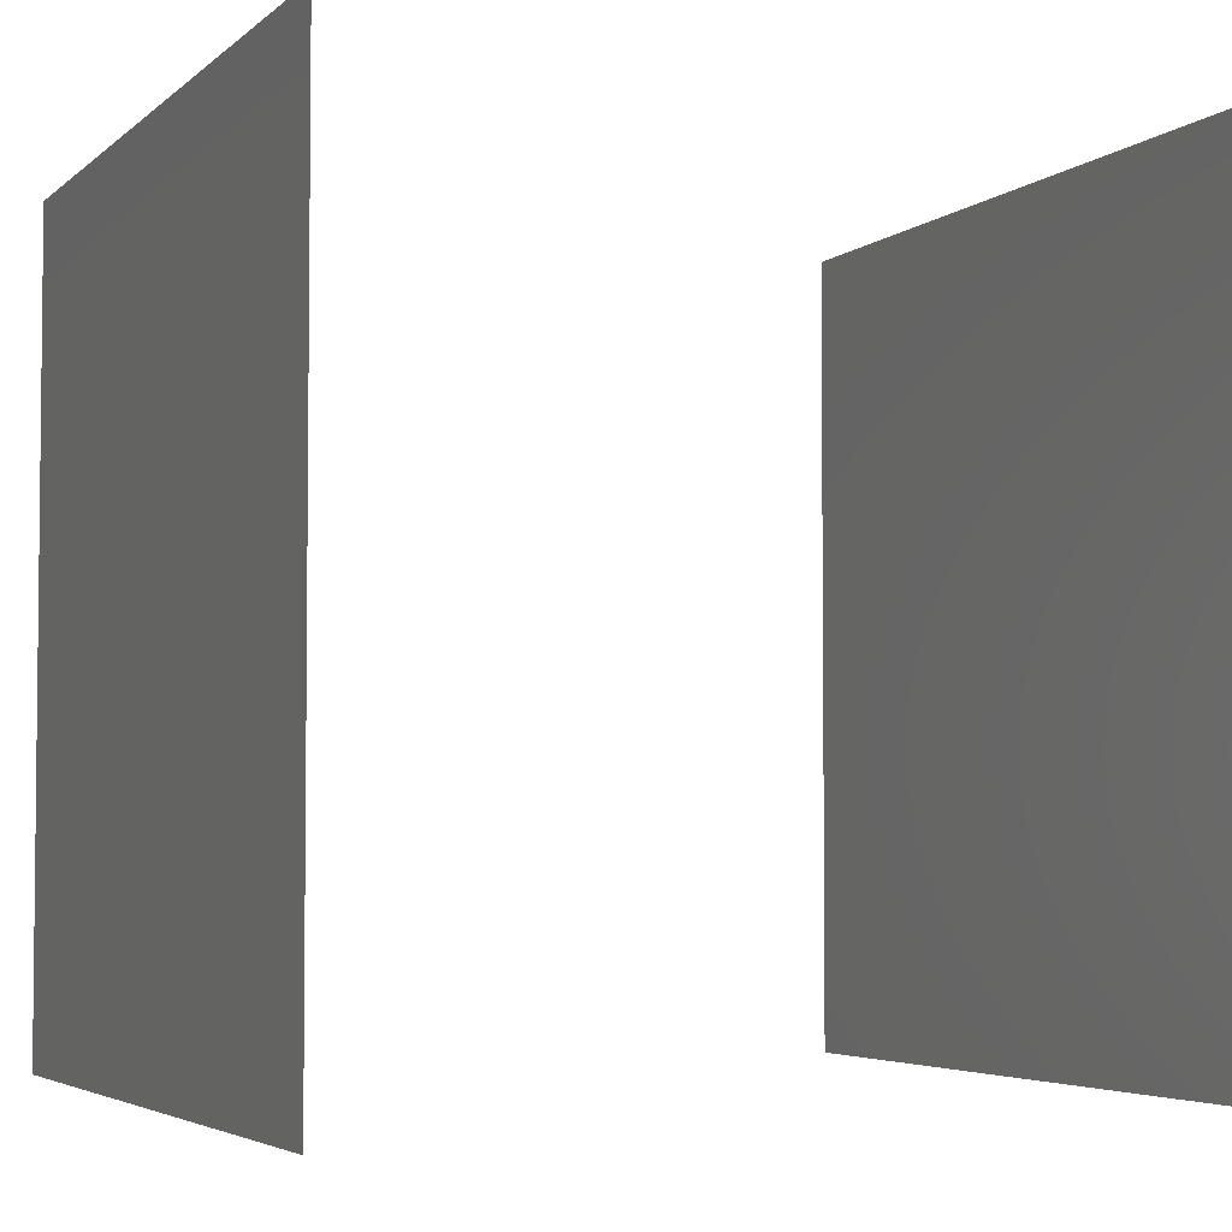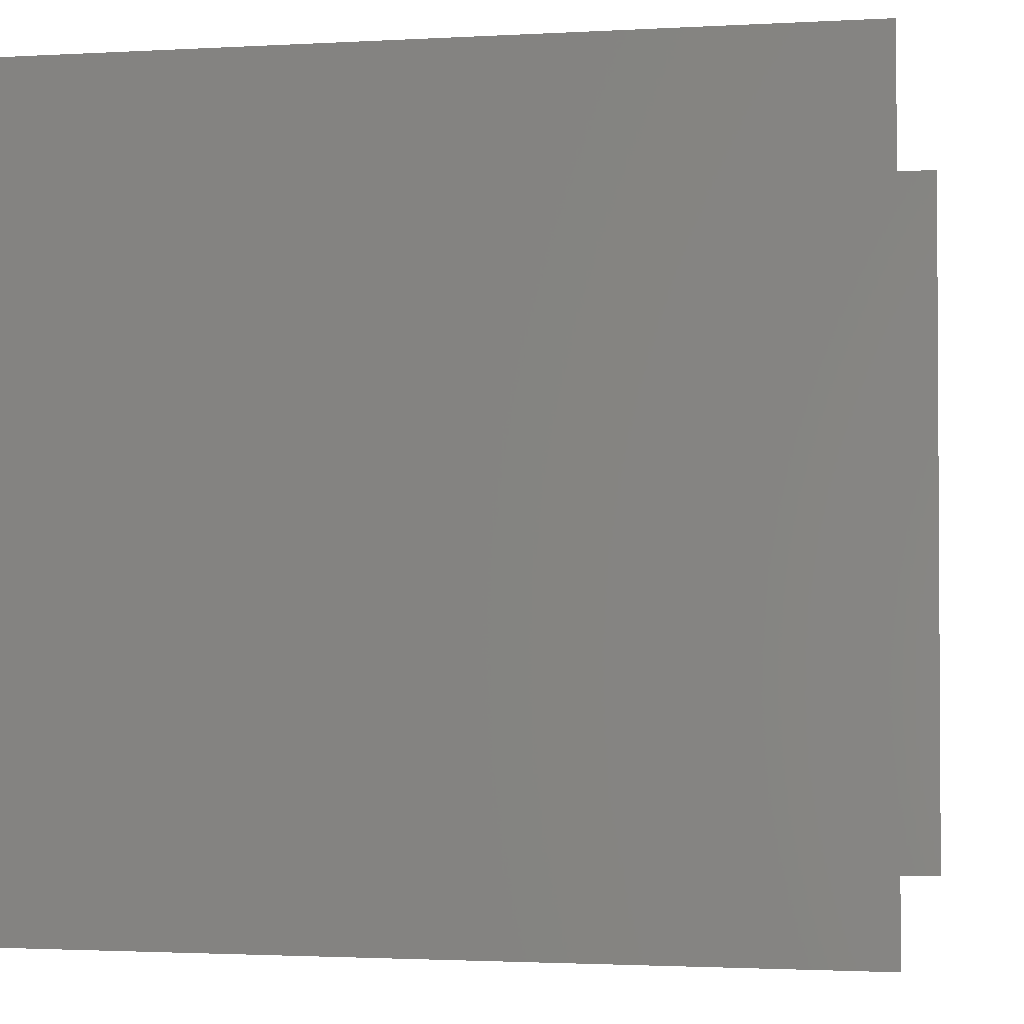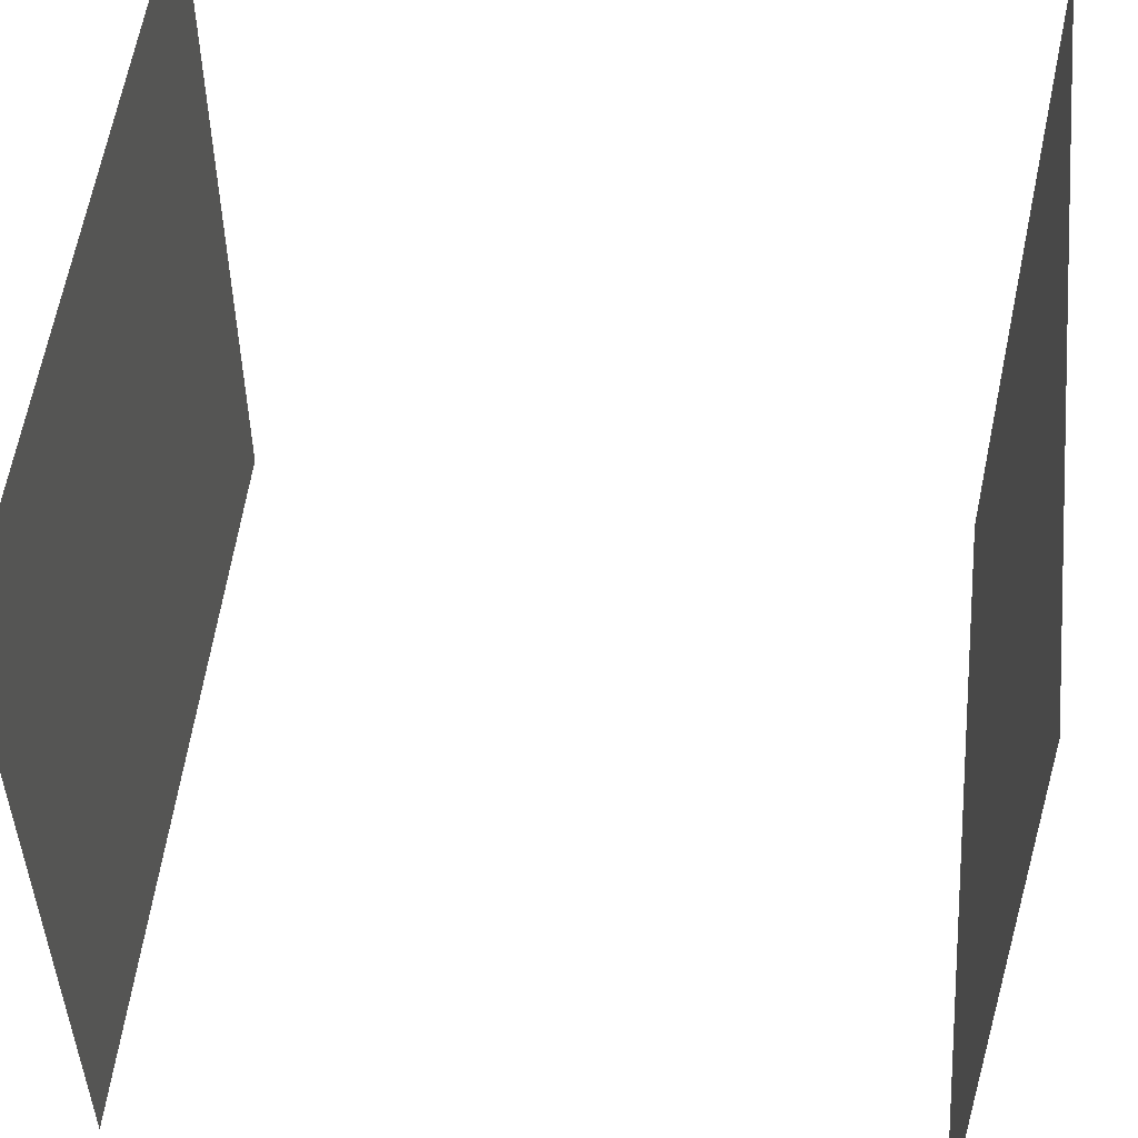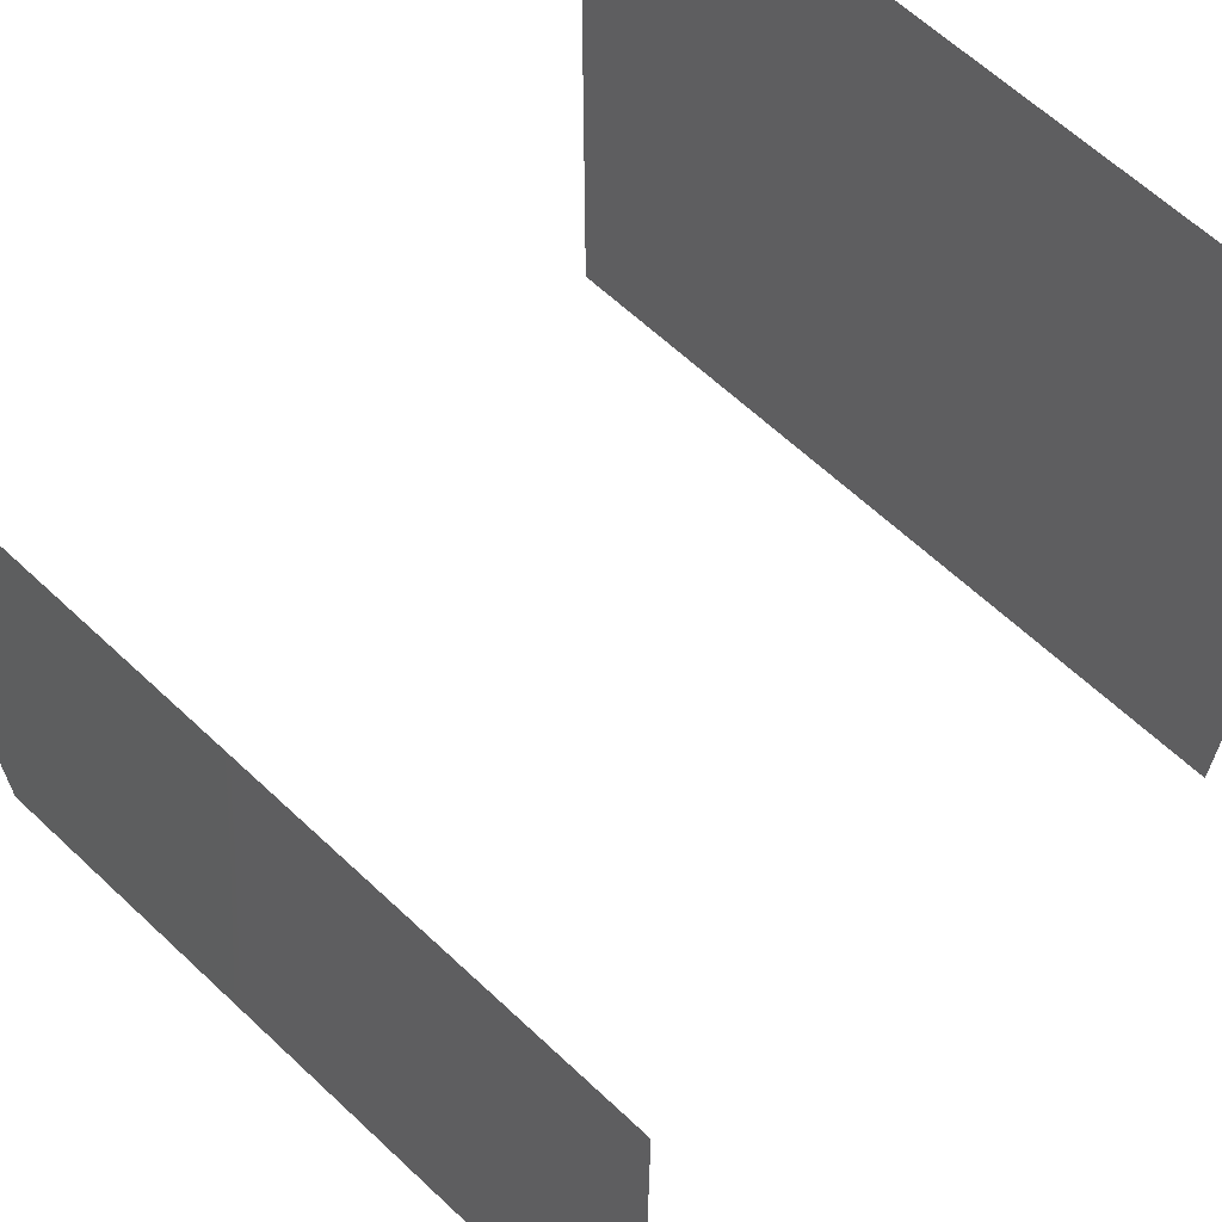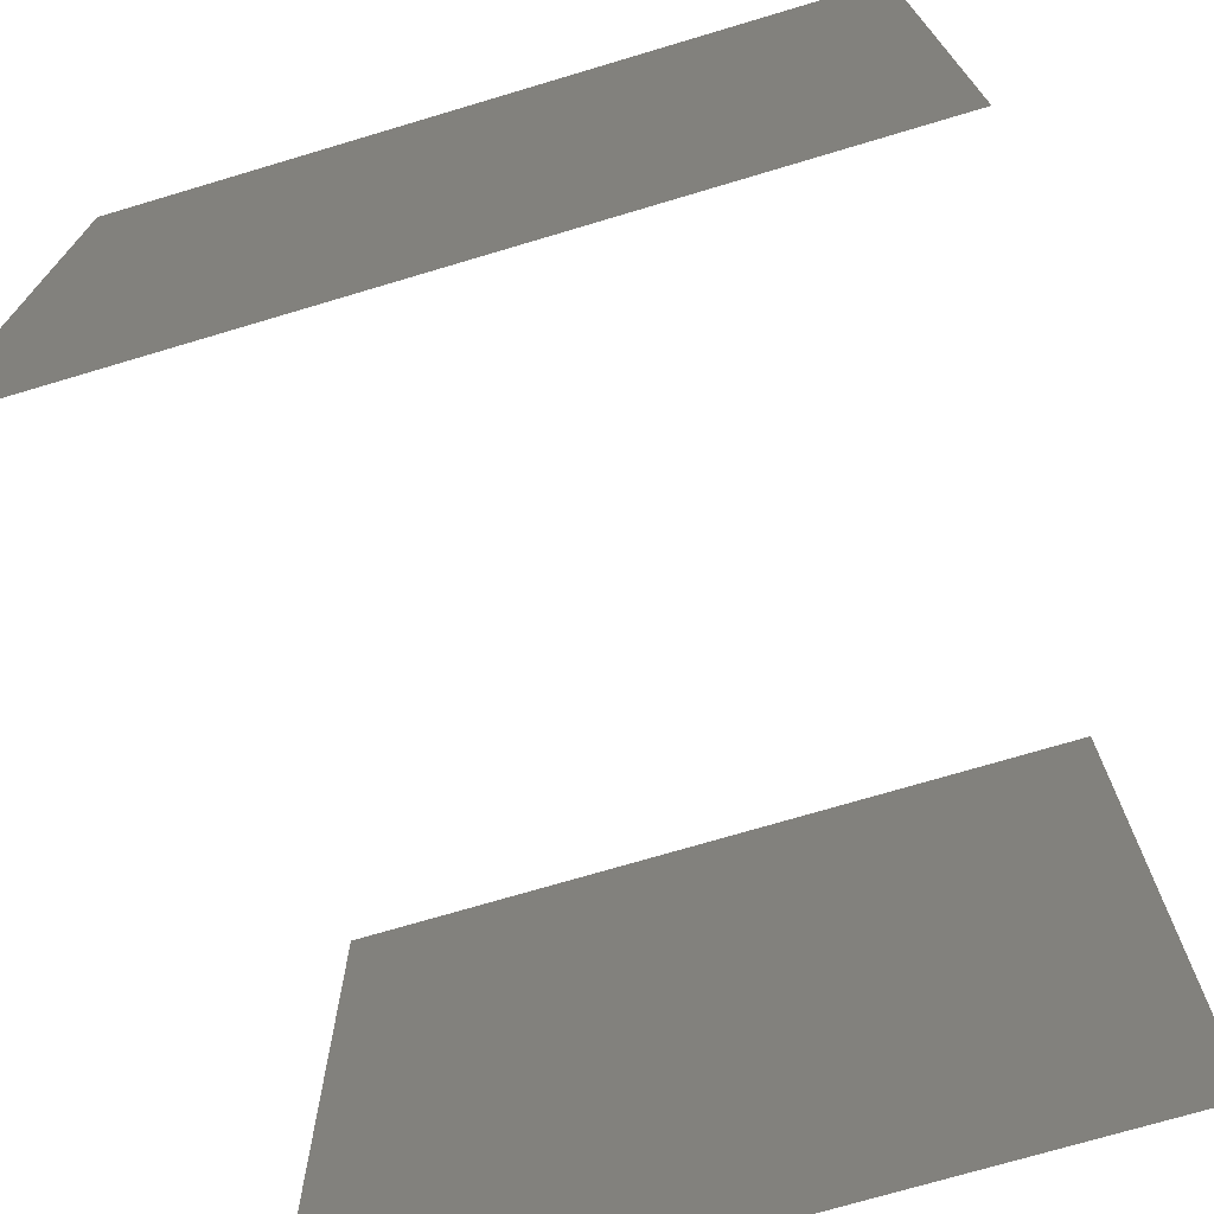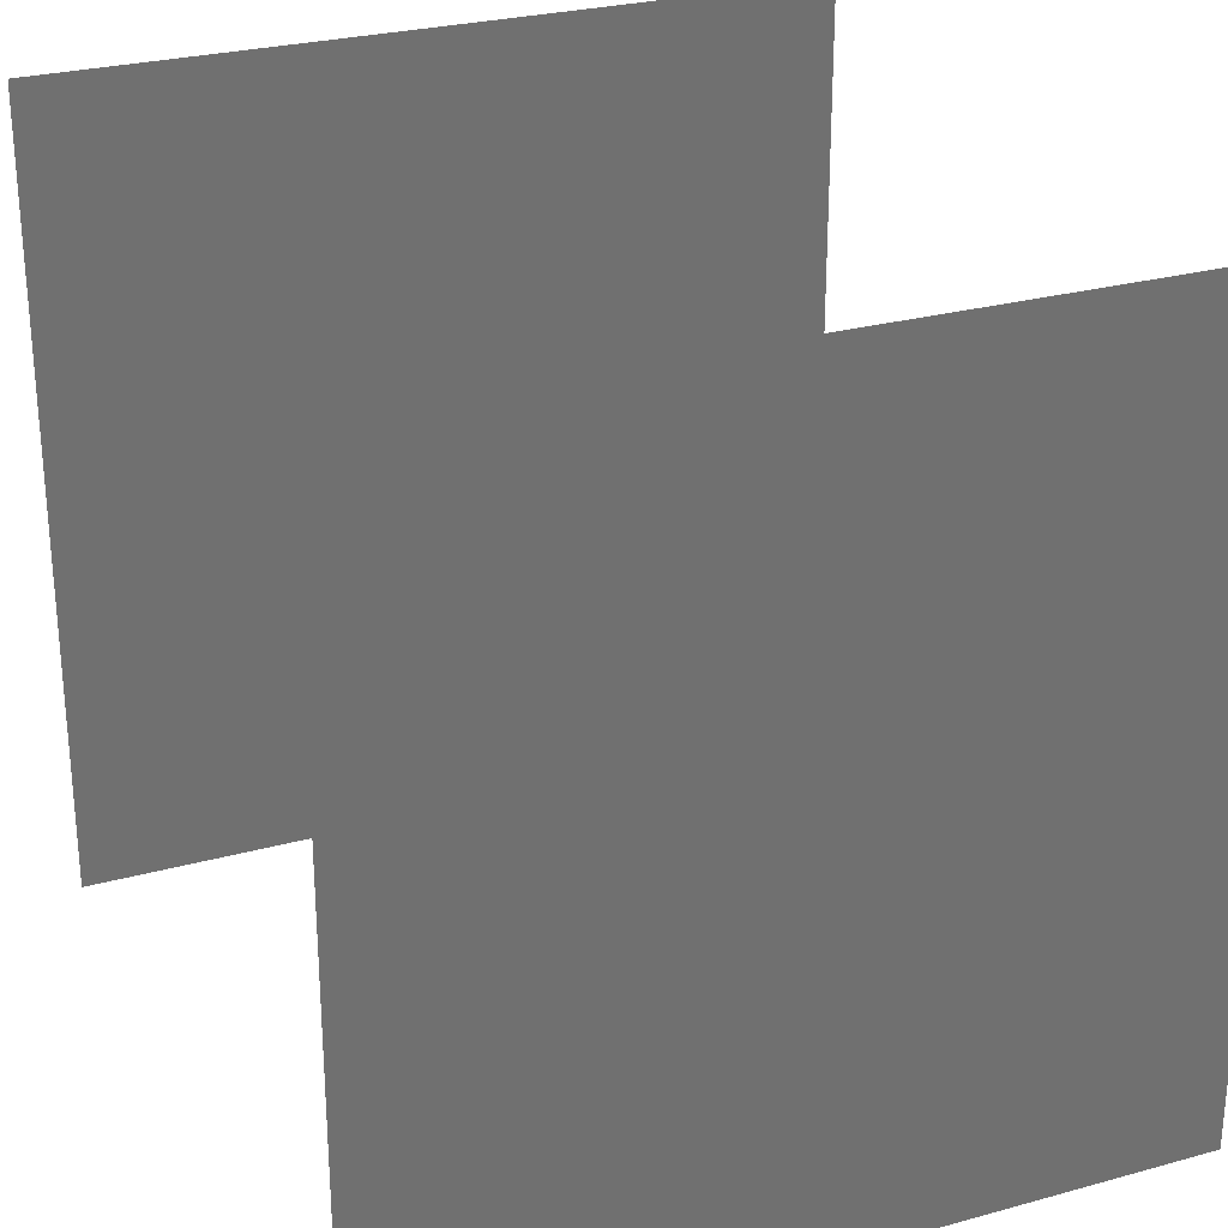
<metadata>
{"format":"stl","ext":"stl","renderer":"f3d","projection":"perspective","resolution":1024,"background":"white","views":[{"elev":-4.1,"azim":-22.8,"up":"+Z"},{"elev":-2.0,"azim":-78.5,"up":"+Z"},{"elev":52.8,"azim":6.6,"up":"+Z"},{"elev":64.8,"azim":133.2,"up":"+Z"},{"elev":-72.5,"azim":-73.4,"up":"+Y"},{"elev":27.2,"azim":-113.0,"up":"+Y"}]}
</metadata>
<code>
# stl→obj: 8 verts, 4 faces
v 26.2 12.57 -28.54
v 26.2 13.48 -28.54
v 26.2 12.57 -27.66
v 26.2 13.48 -27.66
v 27.08 13.48 -28.54
v 27.08 12.57 -28.54
v 27.08 13.48 -27.66
v 27.08 12.57 -27.66
f 1 2 3
f 2 3 4
f 5 6 7
f 6 7 8

</code>
